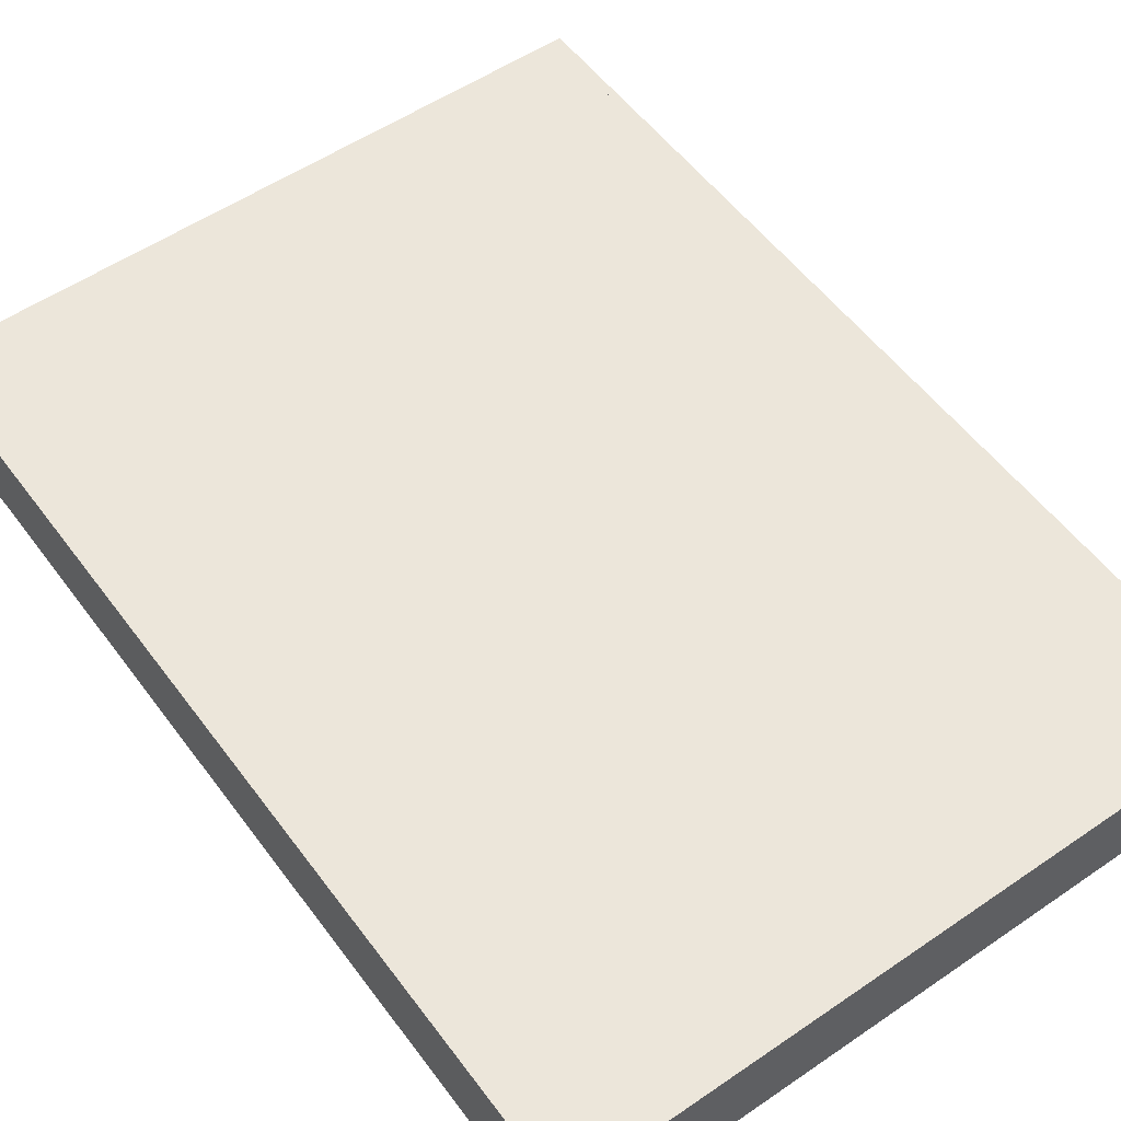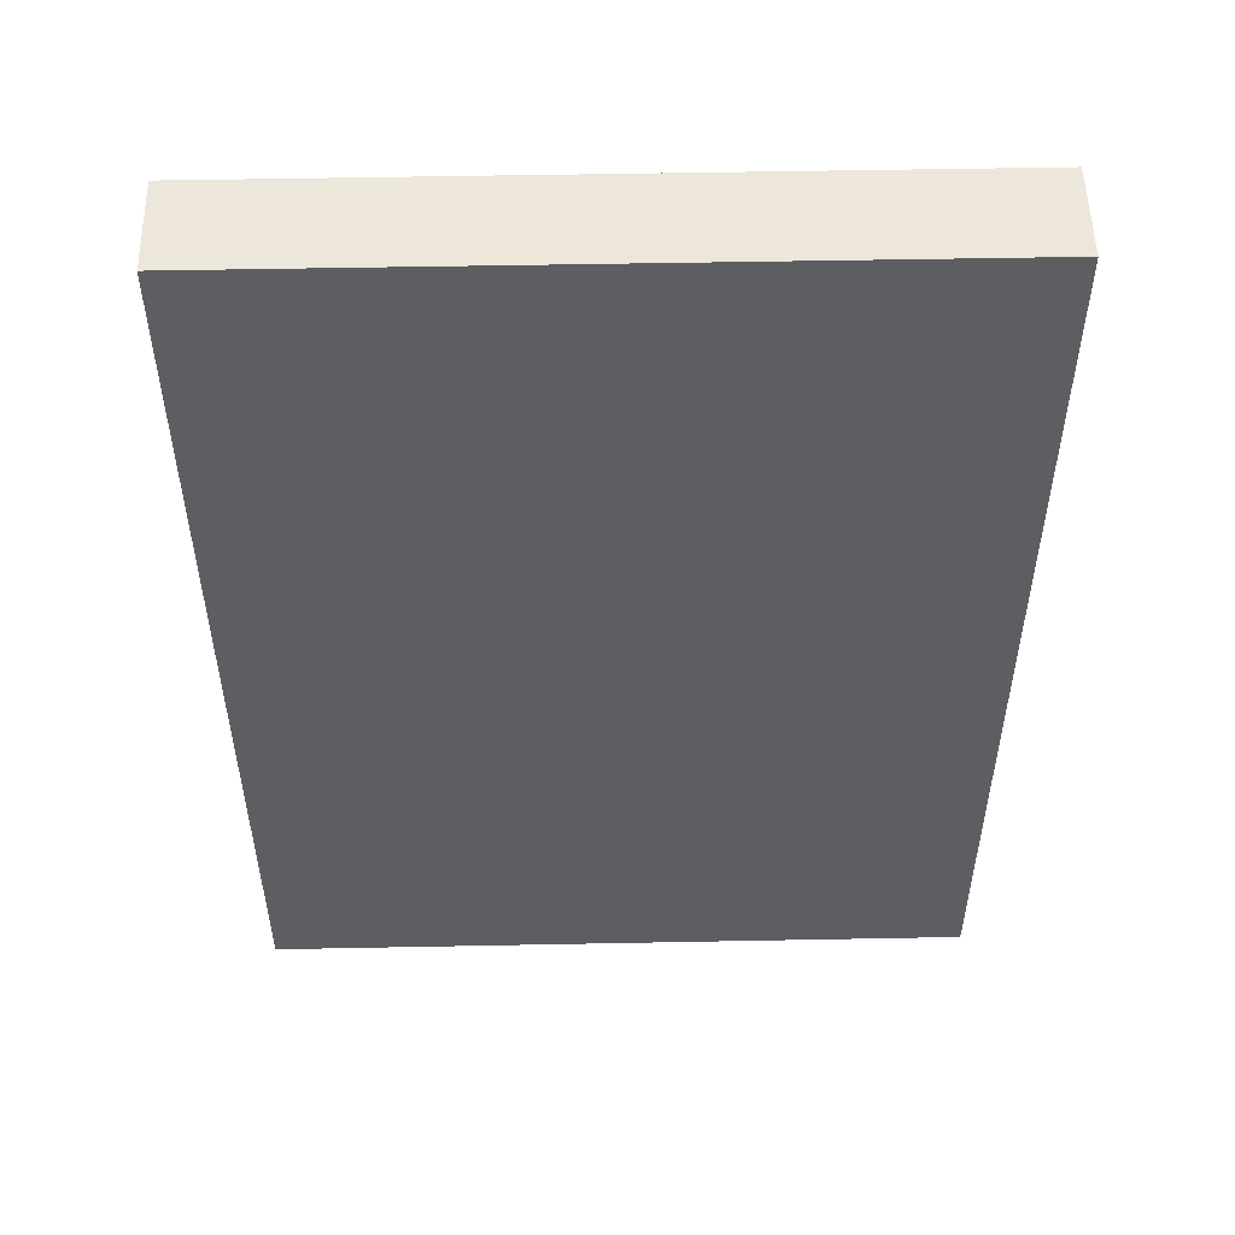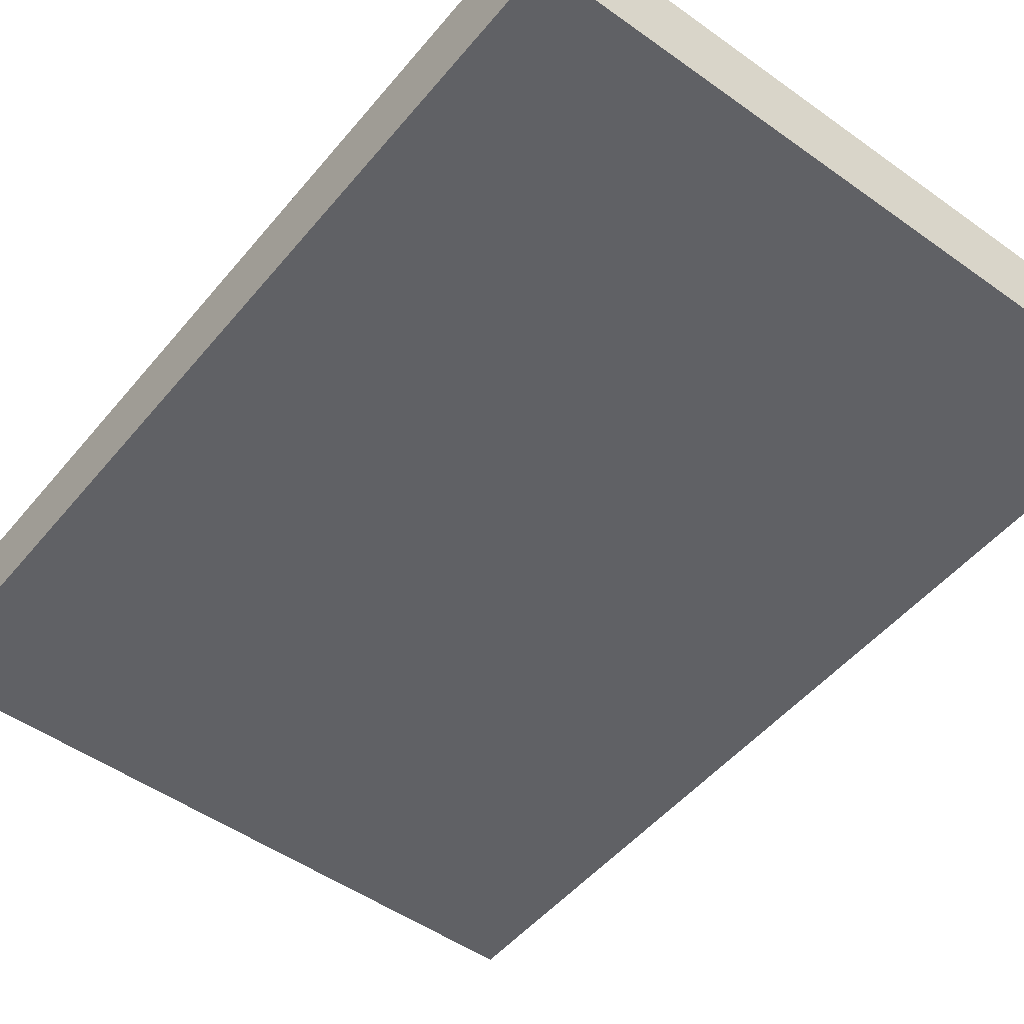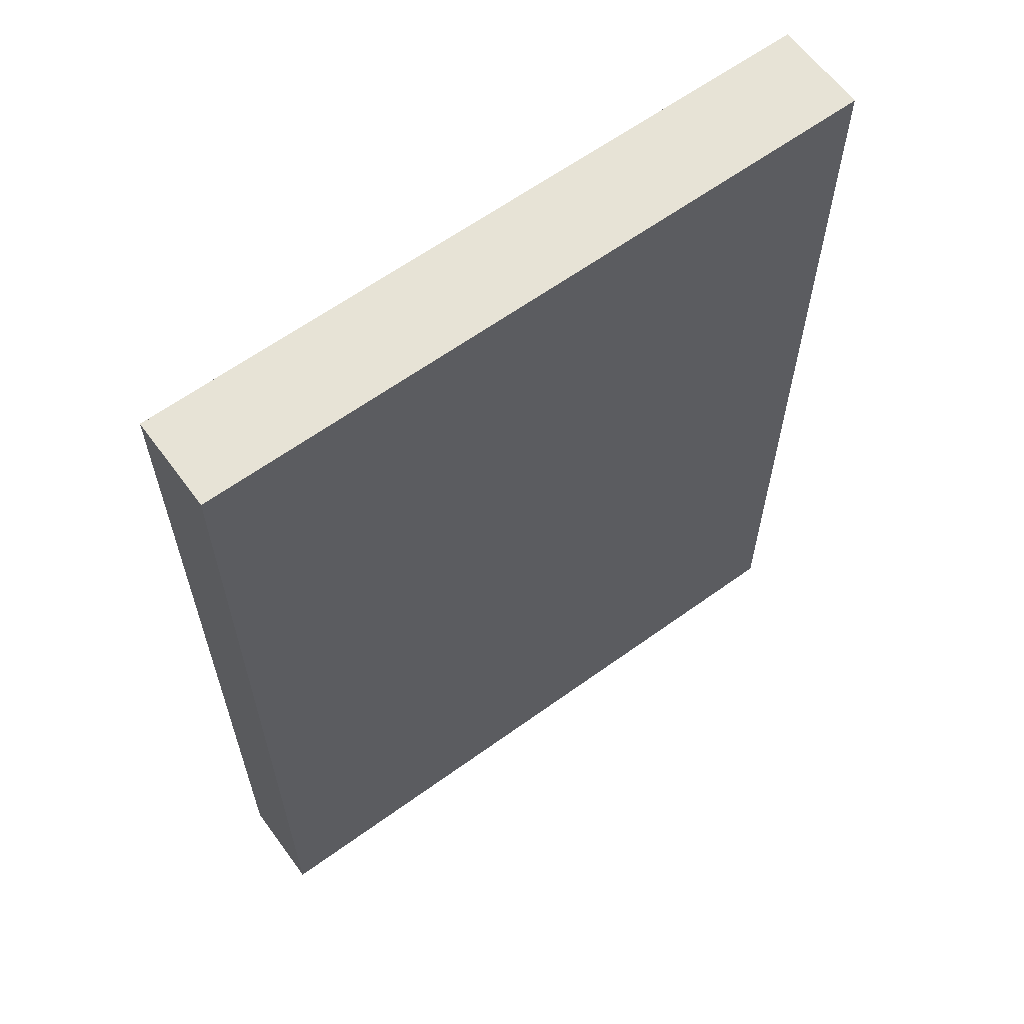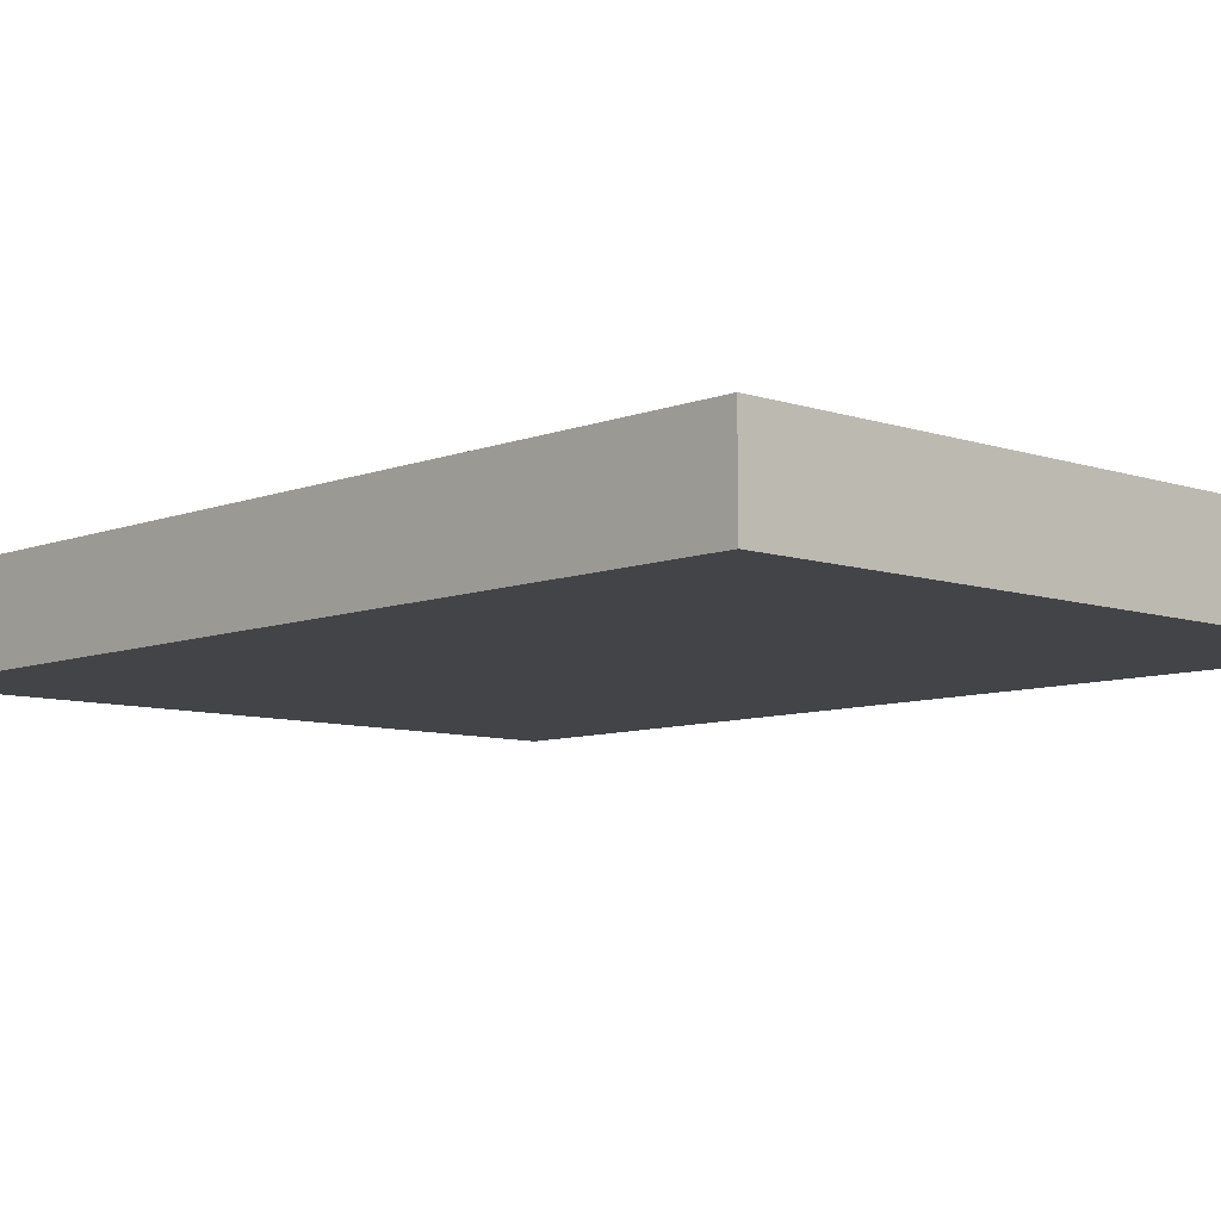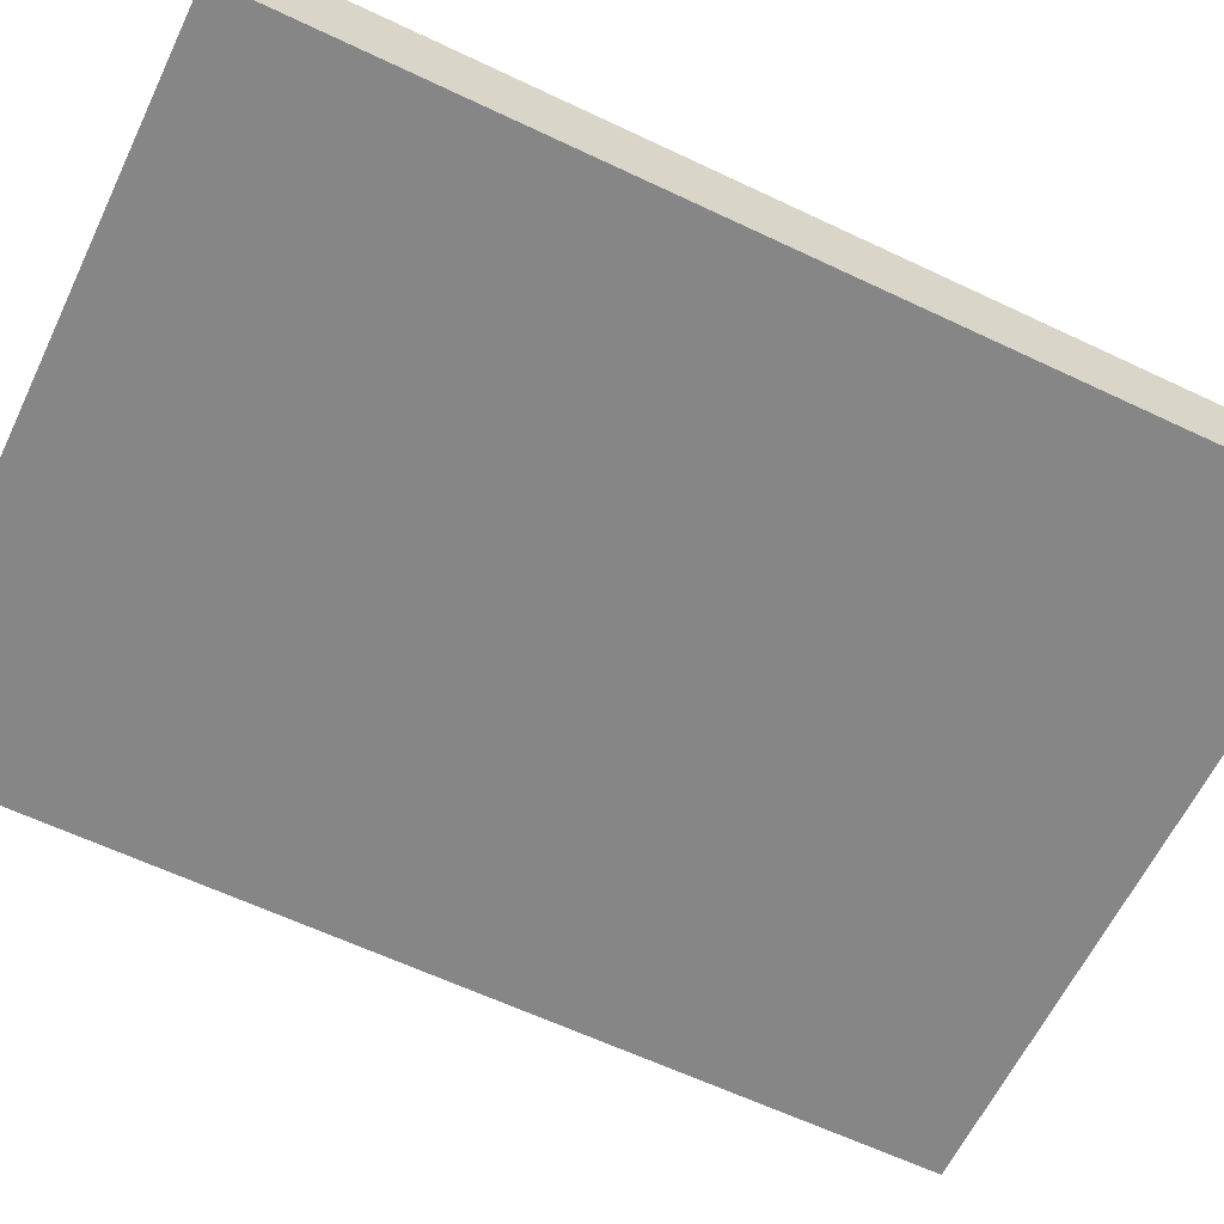
<metadata>
{"format":"obj","ext":"obj","renderer":"f3d","projection":"perspective","resolution":1024,"background":"white","views":[{"elev":54.5,"azim":-35.9,"up":"+Z"},{"elev":52.5,"azim":-1.2,"up":"+Y"},{"elev":-50.2,"azim":-38.1,"up":"+Z"},{"elev":62.6,"azim":143.8,"up":"+Y"},{"elev":-8.1,"azim":136.9,"up":"+Z"},{"elev":-62.2,"azim":64.3,"up":"+Z"}]}
</metadata>
<code>
o Cube.000_Cube.001
v 7.586 -0.1347 27
v 7.586 -0.1347 27.41
v 7.586 4.021 27.41
v 7.586 4.021 27
v 10.55 -0.1347 27
v 10.55 4.021 27
v 10.55 4.021 27.41
v 10.55 -0.1347 27.41
f 1 2 3 4
f 5 6 7 8
f 1 5 8 2
f 2 8 7 3
f 3 7 6 4
f 5 1 4 6
o Cube.001_Cube.004
v 7.62 -0.1347 27
v 7.62 -0.1347 27.41
v 7.62 4.021 27.41
v 7.62 4.021 27
v 10.59 -0.1347 27
v 10.59 4.021 27
v 10.59 4.021 27.41
v 10.59 -0.1347 27.41
f 9 10 11 12
f 13 14 15 16
f 9 13 16 10
f 10 16 15 11
f 11 15 14 12
f 13 9 12 14

</code>
